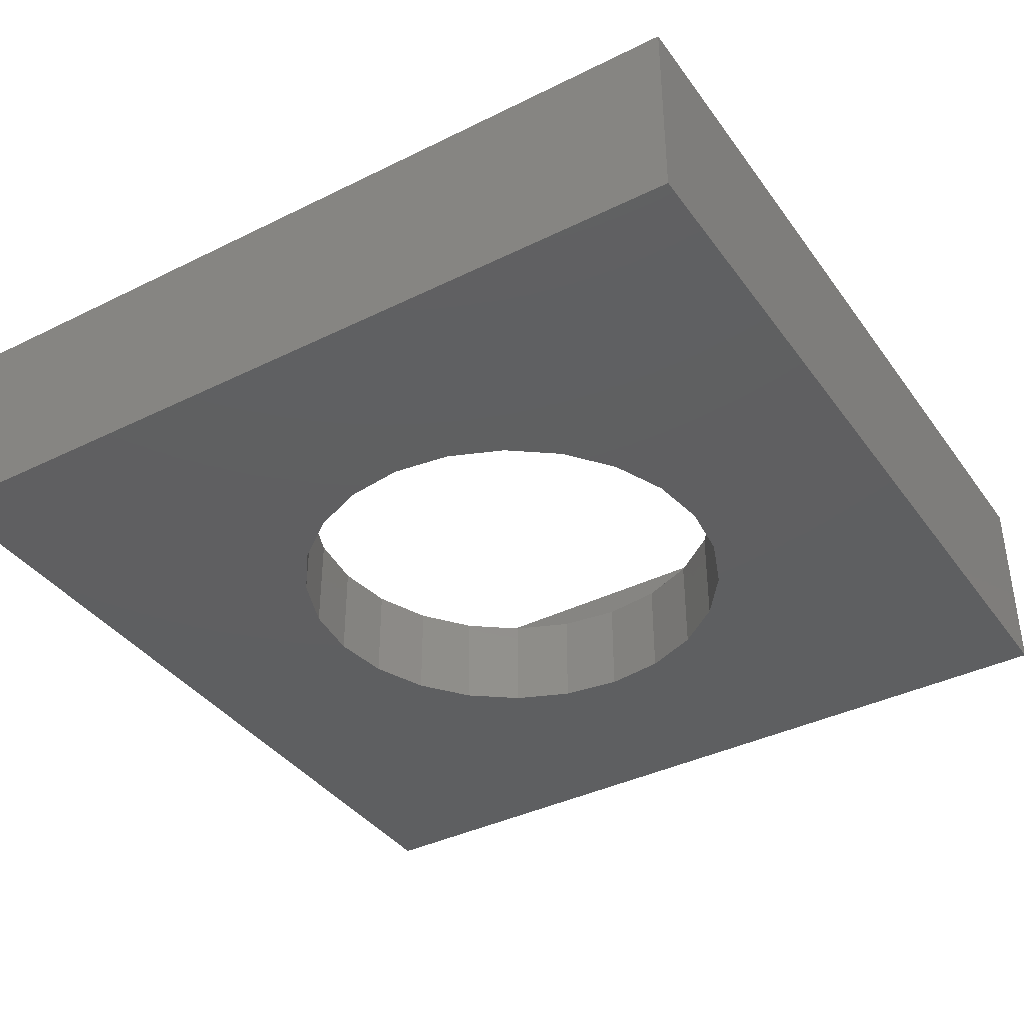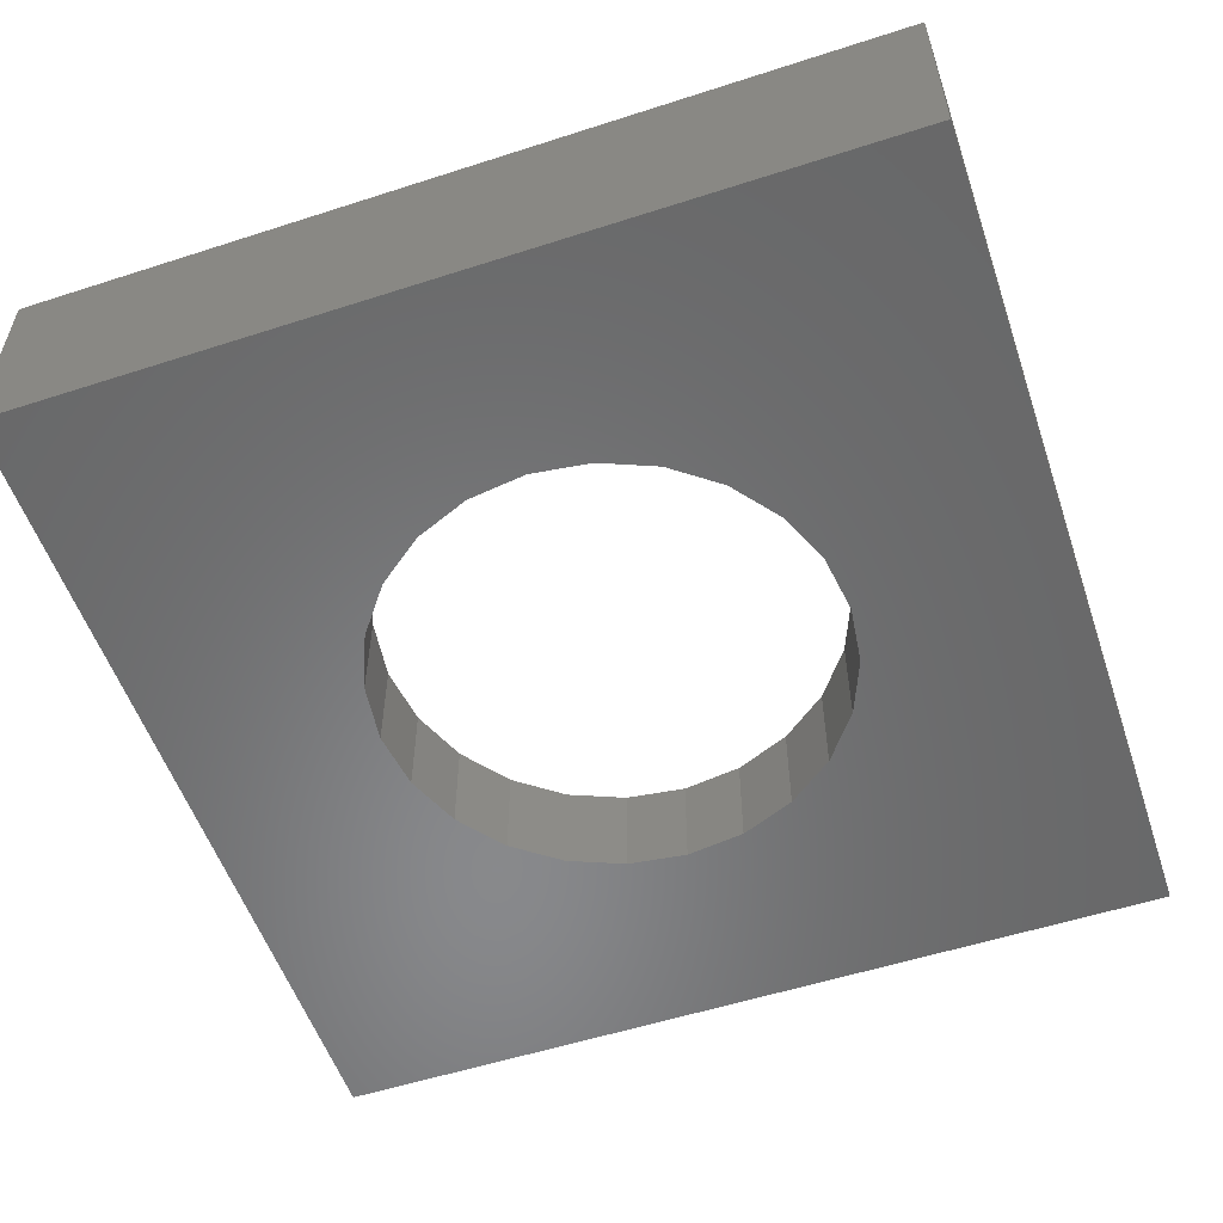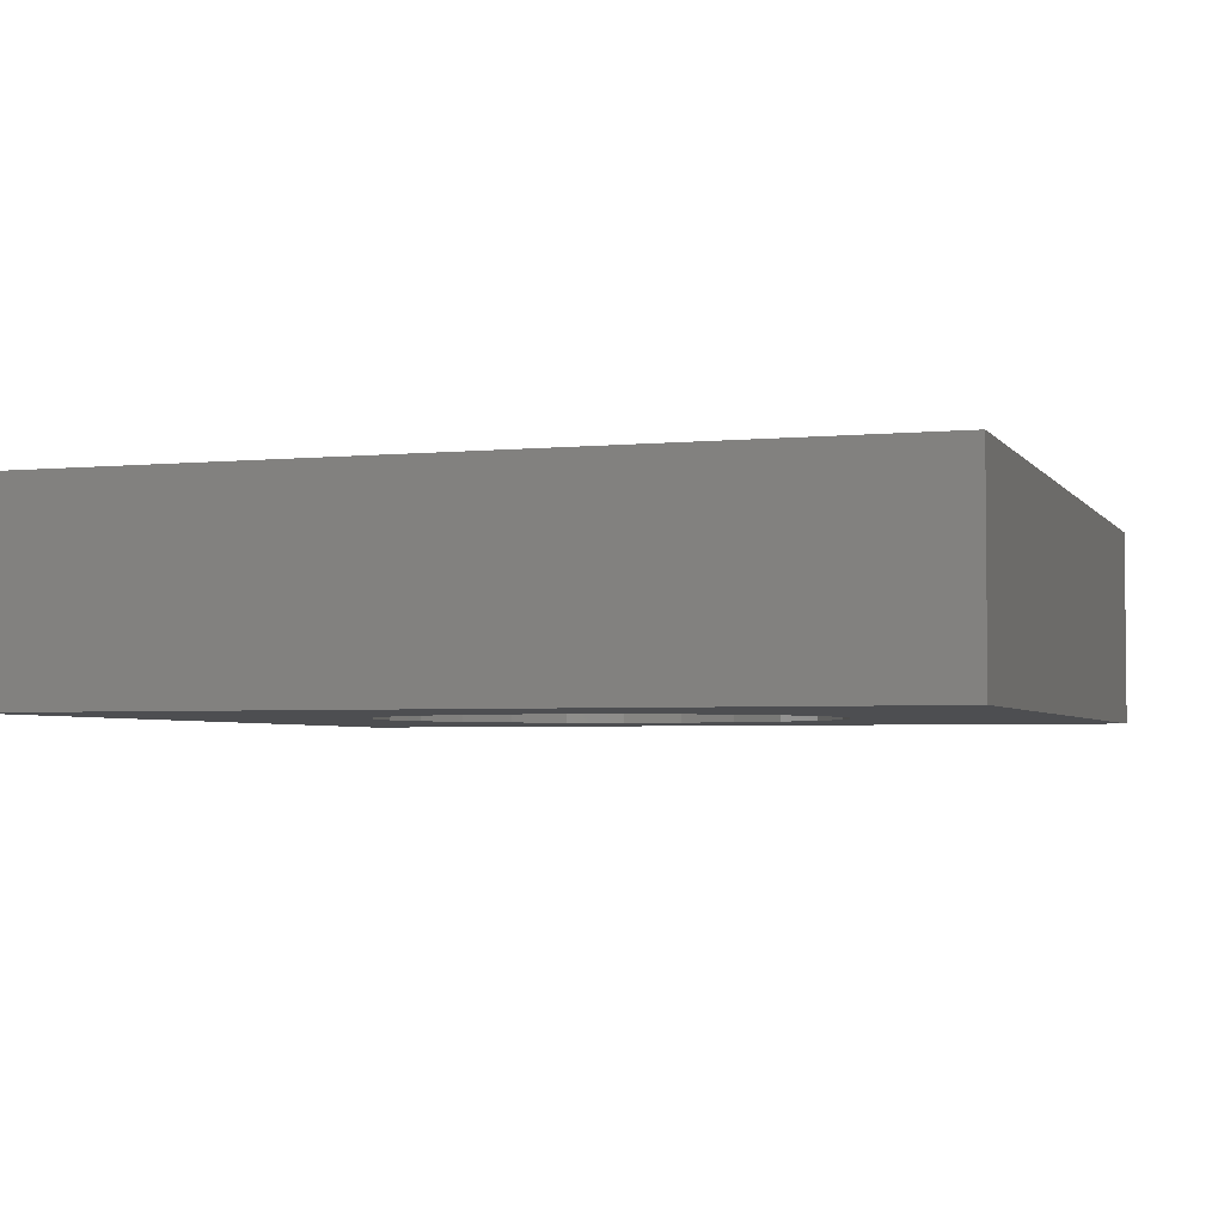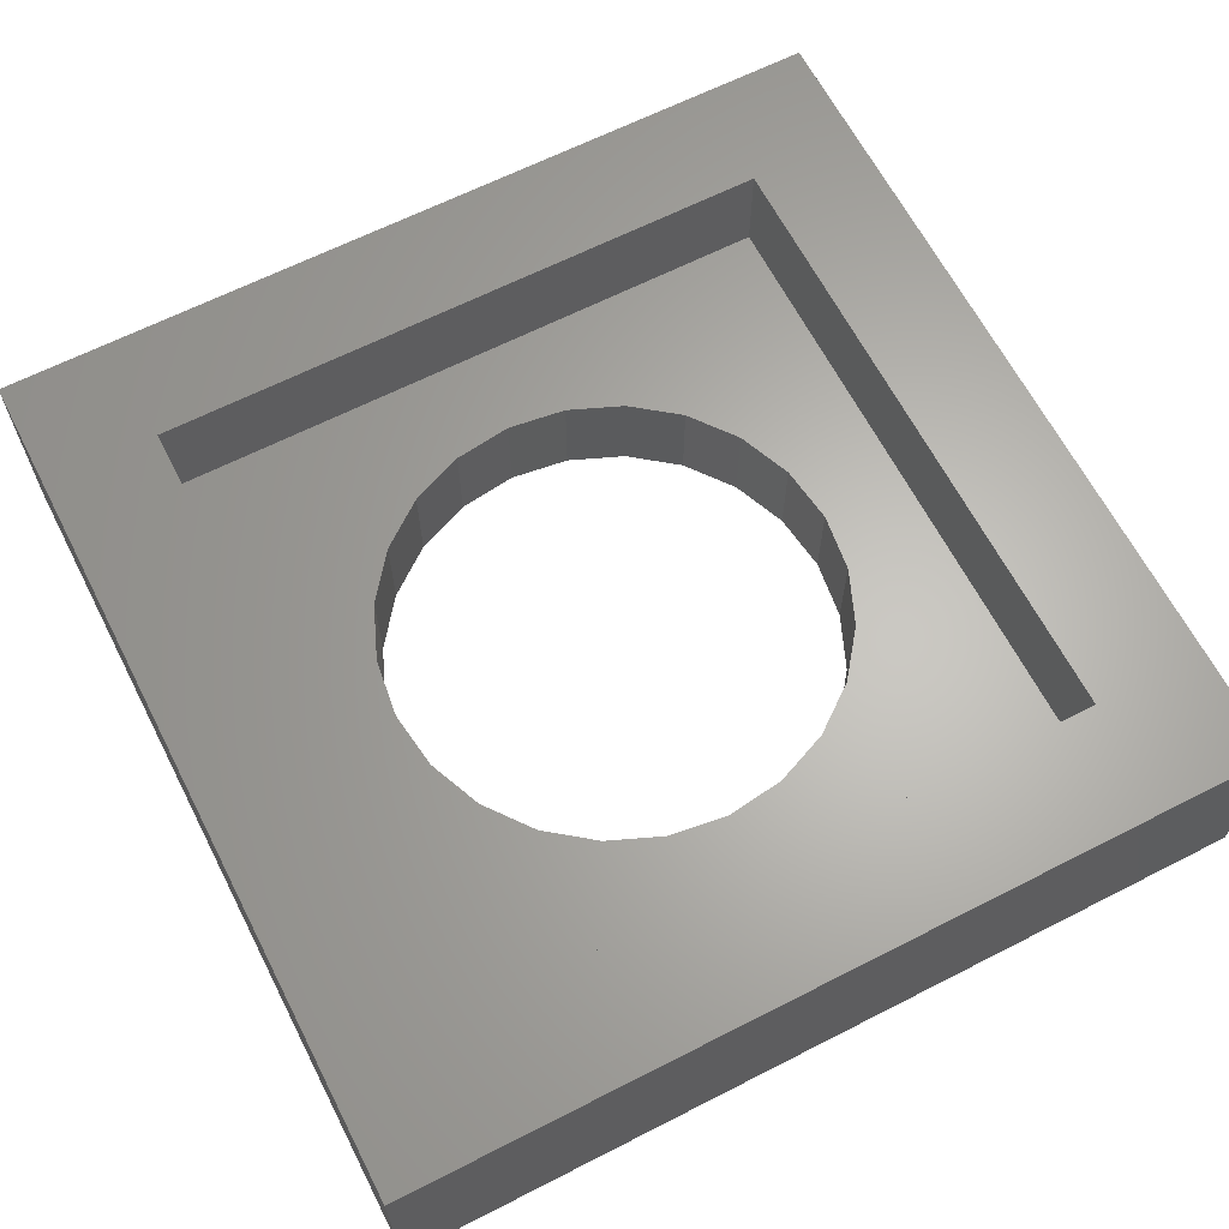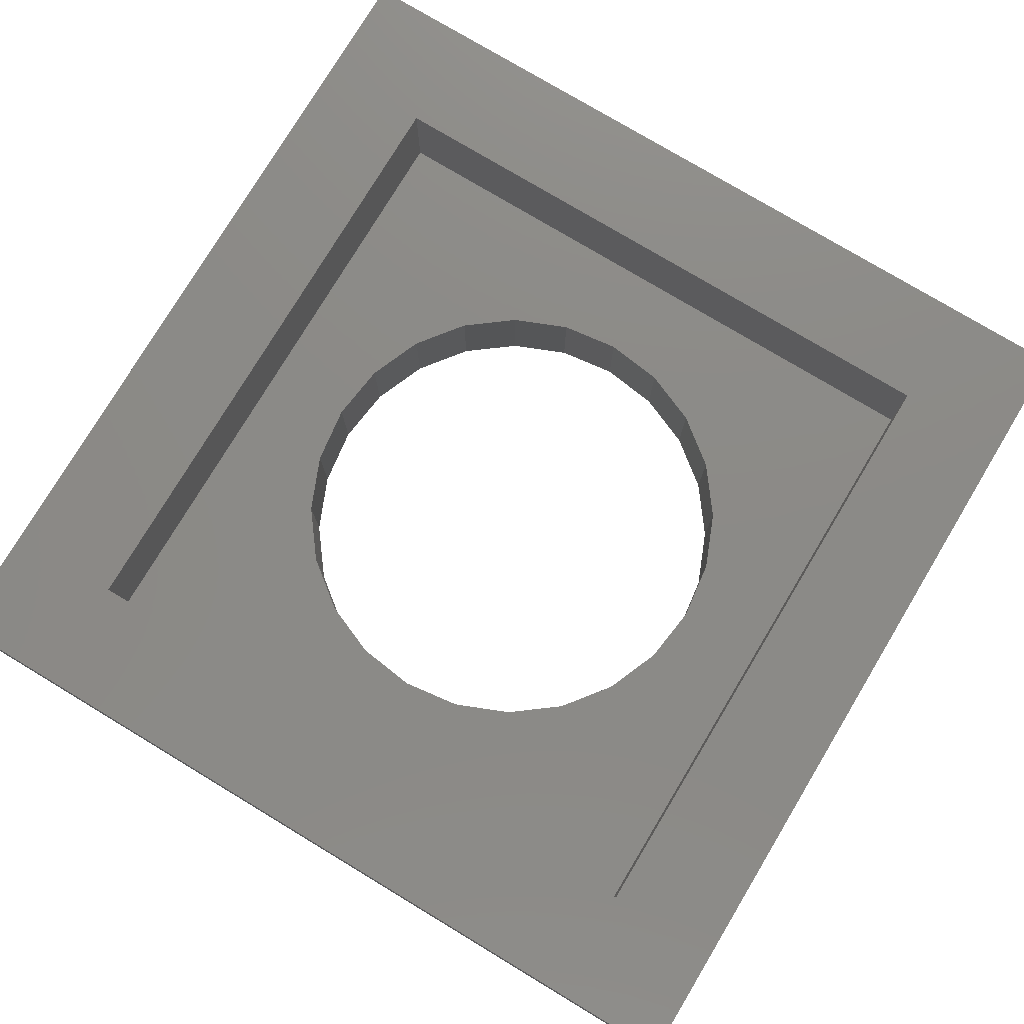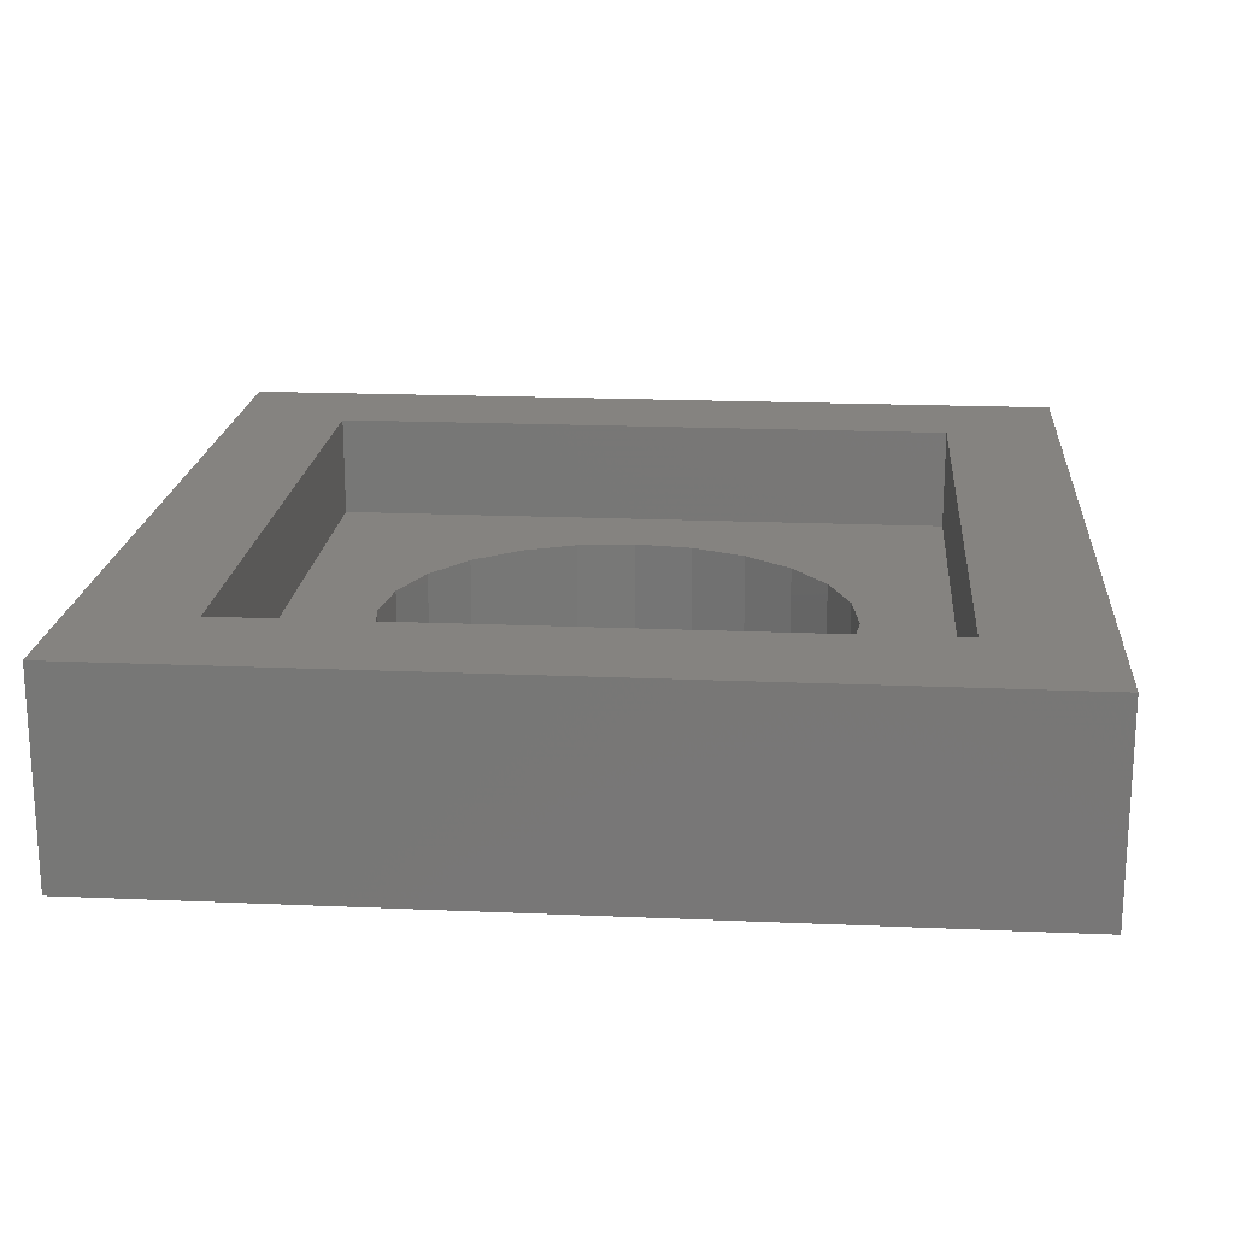
<metadata>
{"format":"stl","ext":"stl","renderer":"f3d","projection":"perspective","resolution":1024,"background":"white","views":[{"elev":-38.6,"azim":-58.1,"up":"+Z"},{"elev":-55.1,"azim":18.8,"up":"+Z"},{"elev":-3.5,"azim":-71.8,"up":"+Z"},{"elev":64.4,"azim":-27.2,"up":"+Z"},{"elev":77.4,"azim":-59.0,"up":"+Z"},{"elev":19.2,"azim":-85.3,"up":"+Z"}]}
</metadata>
<code>
# stl→obj: 64 verts, 128 faces
v 362.6 319.8 13
v 367.2 313.5 13
v 362.6 302.8 13
v 367.9 314.4 13
v 368.9 315.2 13
v 379.6 319.8 13
v 366.8 312.4 13
v 366.6 311.3 13
v 369.9 315.6 13
v 371.1 315.8 13
v 372.3 315.6 13
v 373.4 315.2 13
v 374.3 314.4 13
v 375 313.5 13
v 375.5 312.4 13
v 375.6 311.3 13
v 368.9 307.4 13
v 379.6 302.8 13
v 367.9 308.1 13
v 367.2 309 13
v 366.8 310.1 13
v 369.9 306.9 13
v 371.1 306.8 13
v 372.3 306.9 13
v 373.4 307.4 13
v 374.3 308.1 13
v 375 309 13
v 375.5 310.1 13
v 362.6 302.8 17
v 362.6 319.8 17
v 379.6 302.8 17
v 379.6 319.8 17
v 377.4 317.5 17
v 364.9 317.5 15
v 377.4 317.5 15
v 364.9 317.5 17
v 373.4 315.2 15
v 372.3 315.6 15
v 364.9 305 17
v 377.4 305 17
v 375 313.5 15
v 374.3 314.4 15
v 375.5 312.4 15
v 375.6 311.3 15
v 375 309 15
v 375.5 310.1 15
v 377.4 305 15
v 374.3 308.1 15
v 364.9 305 15
v 366.8 310.1 15
v 367.2 309 15
v 367.9 308.1 15
v 368.9 307.4 15
v 369.9 306.9 15
v 366.6 311.3 15
v 371.1 306.8 15
v 372.3 306.9 15
v 373.4 307.4 15
v 369.9 315.6 15
v 368.9 315.2 15
v 367.9 314.4 15
v 367.2 313.5 15
v 366.8 312.4 15
v 371.1 315.8 15
f 1 2 3
f 2 1 4
f 4 1 5
f 5 1 6
f 3 2 7
f 3 7 8
f 5 6 9
f 9 6 10
f 10 6 11
f 11 6 12
f 12 6 13
f 13 6 14
f 14 6 15
f 15 6 16
f 3 17 18
f 17 3 19
f 19 3 20
f 20 3 21
f 21 3 8
f 18 17 22
f 18 22 23
f 18 23 24
f 18 24 25
f 18 25 26
f 18 26 27
f 18 27 28
f 18 28 16
f 18 16 6
f 29 1 3
f 1 29 30
f 6 31 18
f 31 6 32
f 31 3 18
f 3 31 29
f 33 34 35
f 34 33 36
f 37 11 12
f 11 37 38
f 29 39 30
f 39 29 31
f 39 31 40
f 40 31 33
f 30 36 32
f 36 30 39
f 32 36 33
f 32 33 31
f 41 13 14
f 13 41 42
f 43 14 15
f 14 43 41
f 44 15 16
f 15 44 43
f 42 12 13
f 12 42 37
f 45 28 27
f 28 45 46
f 40 35 47
f 35 40 33
f 46 16 28
f 16 46 44
f 48 27 26
f 27 48 45
f 49 40 47
f 40 49 39
f 49 50 34
f 50 49 51
f 51 49 52
f 52 49 53
f 53 49 54
f 54 49 47
f 34 50 55
f 54 47 56
f 56 47 57
f 57 47 58
f 58 47 48
f 48 47 45
f 45 47 46
f 46 47 44
f 34 59 35
f 59 34 60
f 60 34 61
f 61 34 62
f 62 34 63
f 63 34 55
f 35 59 64
f 35 64 38
f 35 38 37
f 35 37 42
f 35 42 41
f 35 41 43
f 35 43 44
f 35 44 47
f 34 39 49
f 39 34 36
f 24 58 25
f 58 24 57
f 20 52 19
f 52 20 51
f 22 56 23
f 56 22 54
f 7 55 8
f 55 7 63
f 59 5 9
f 5 59 60
f 19 53 17
f 53 19 52
f 23 57 24
f 57 23 56
f 25 48 26
f 48 25 58
f 21 51 20
f 51 21 50
f 60 4 5
f 4 60 61
f 64 9 10
f 9 64 59
f 38 10 11
f 10 38 64
f 8 50 21
f 50 8 55
f 17 54 22
f 54 17 53
f 4 62 2
f 62 4 61
f 2 63 7
f 63 2 62
f 1 32 6
f 32 1 30

</code>
